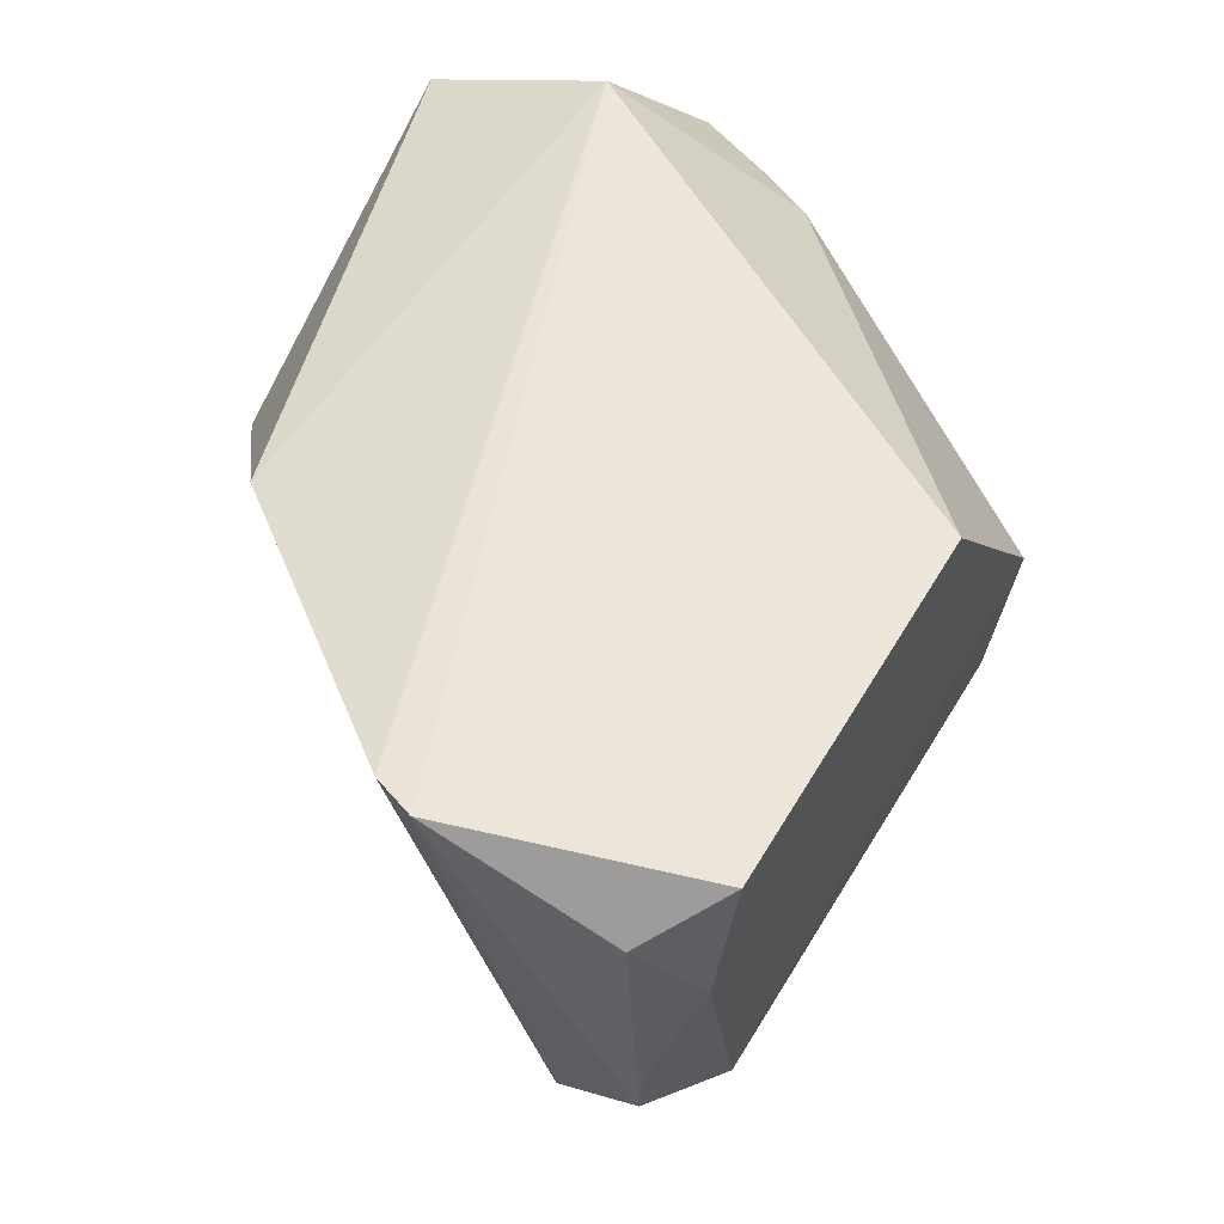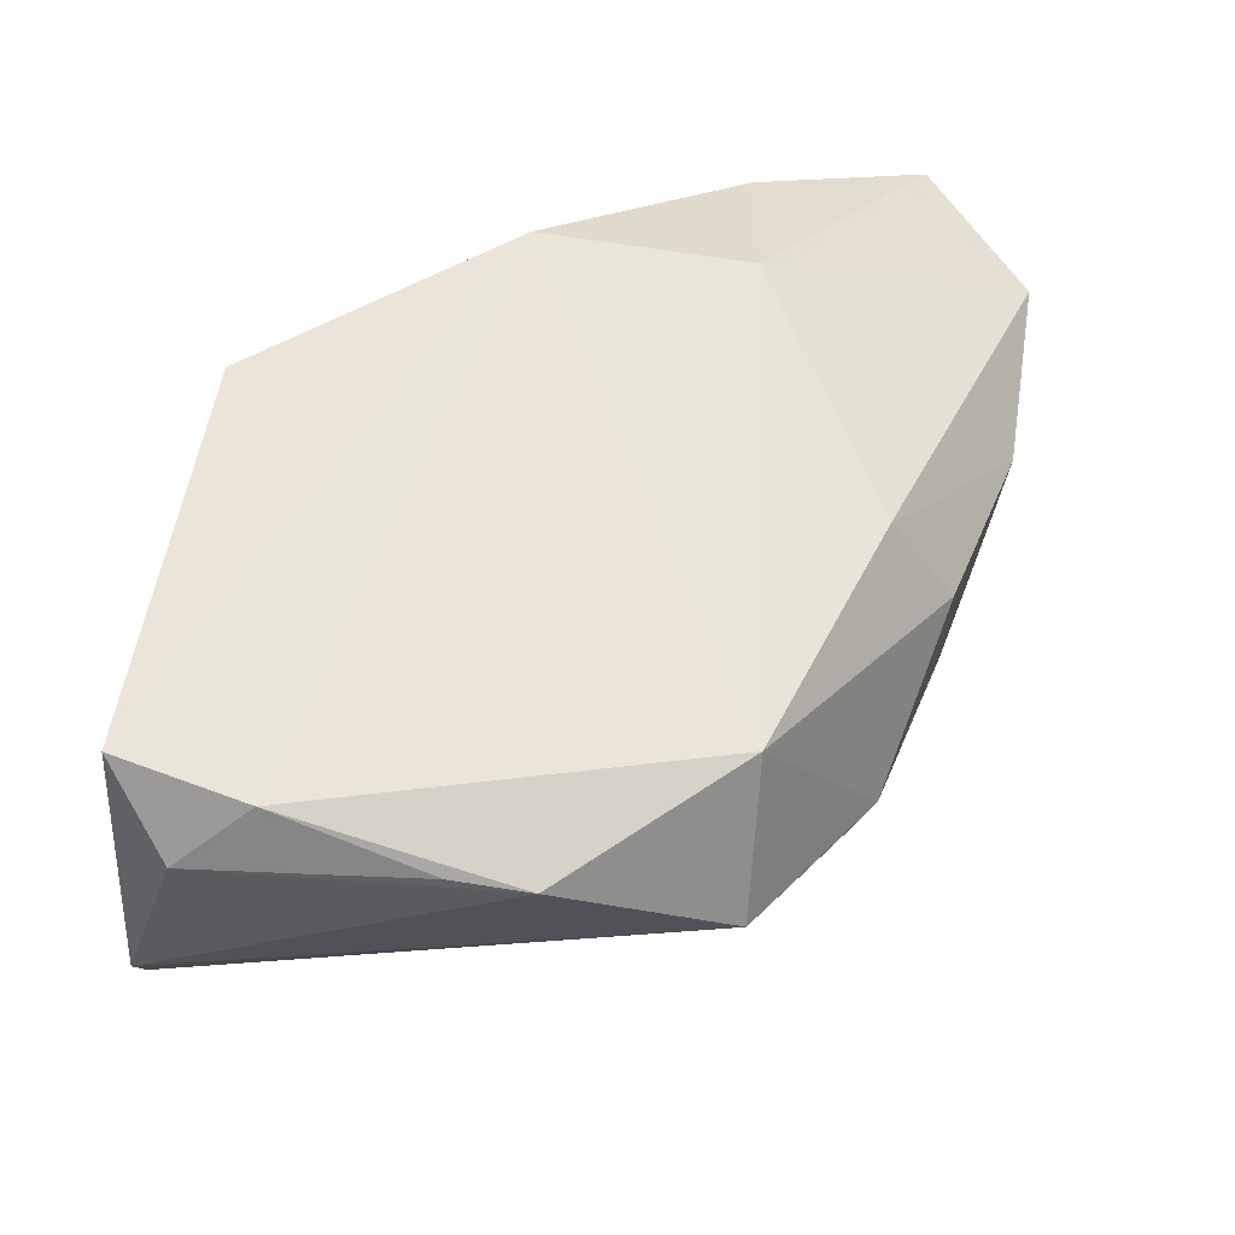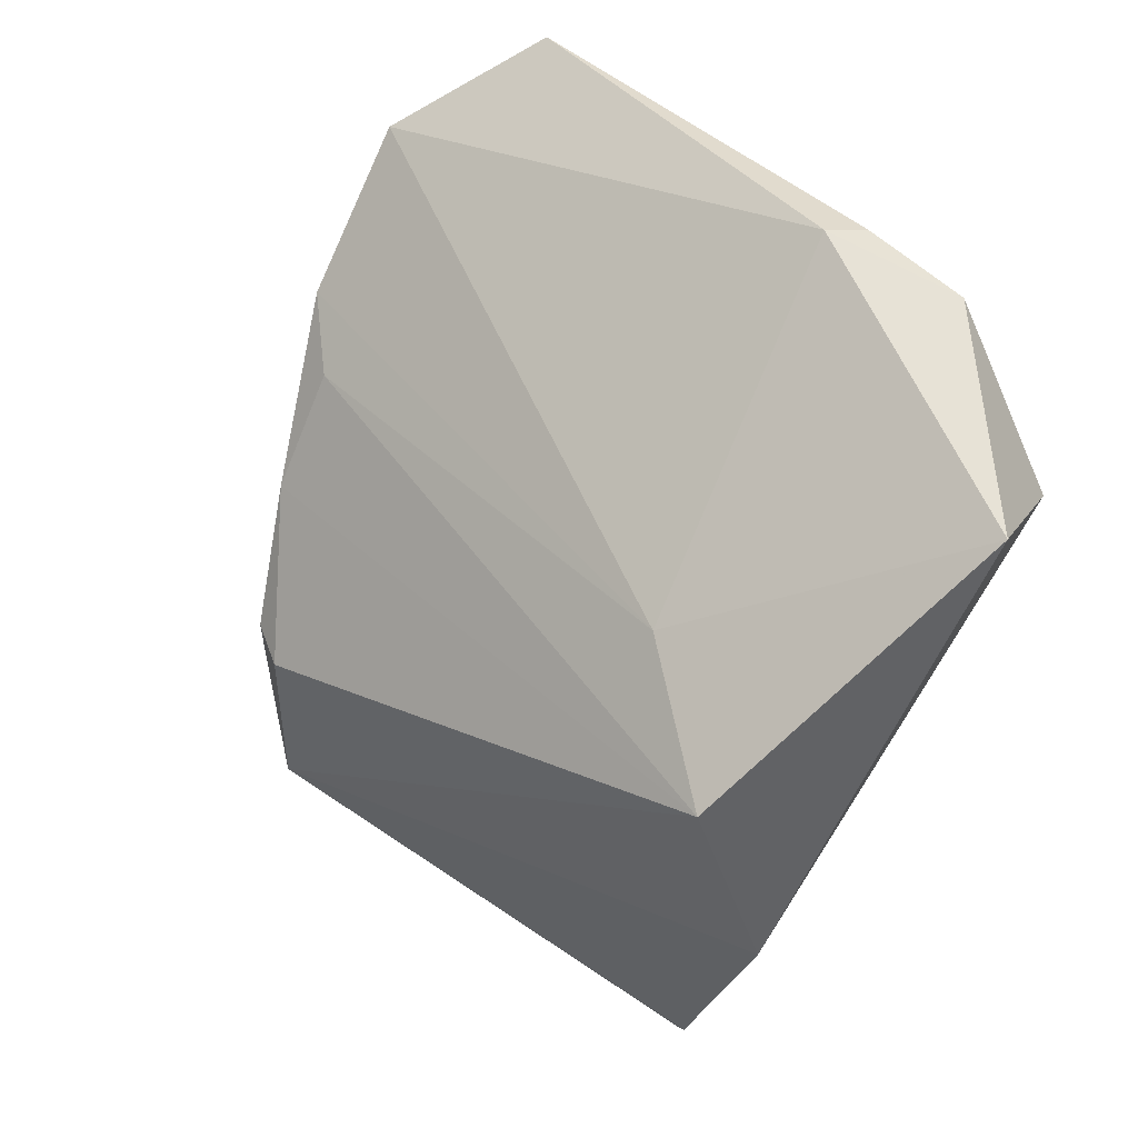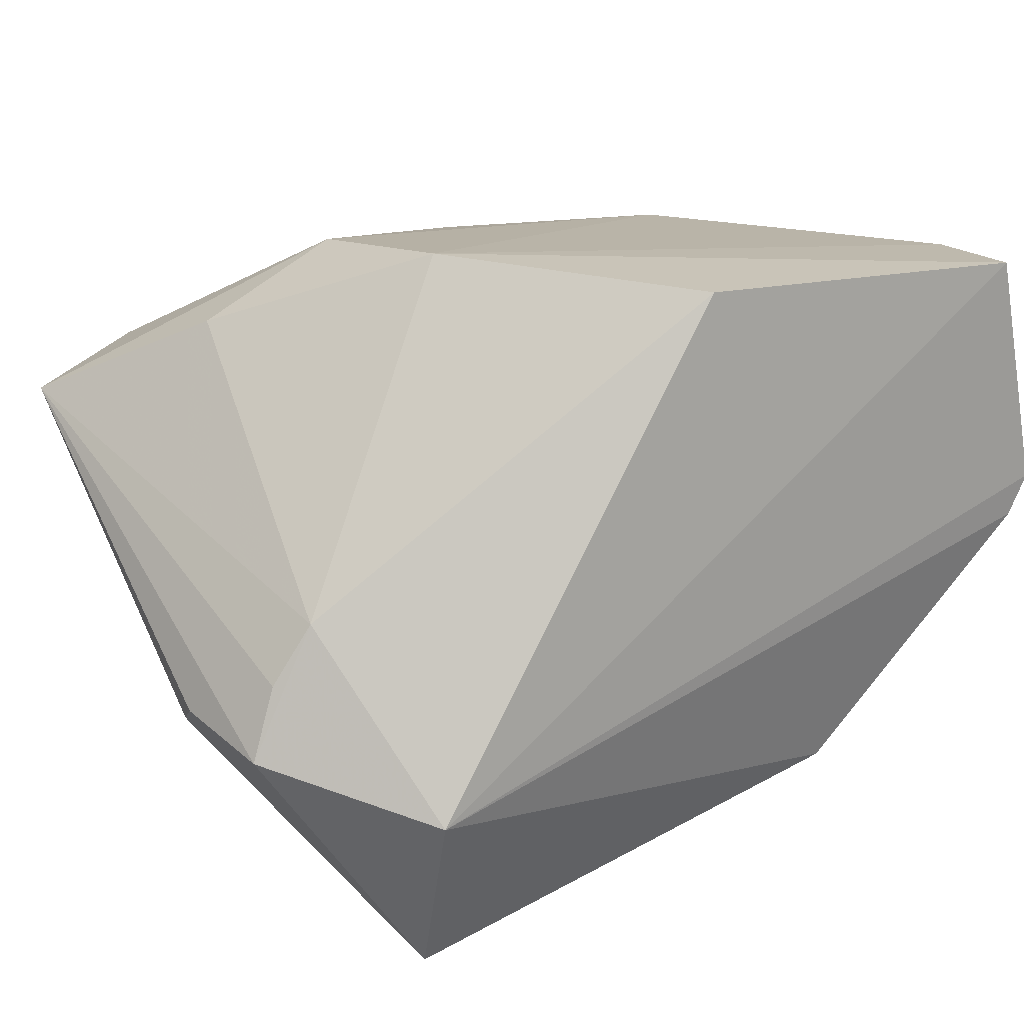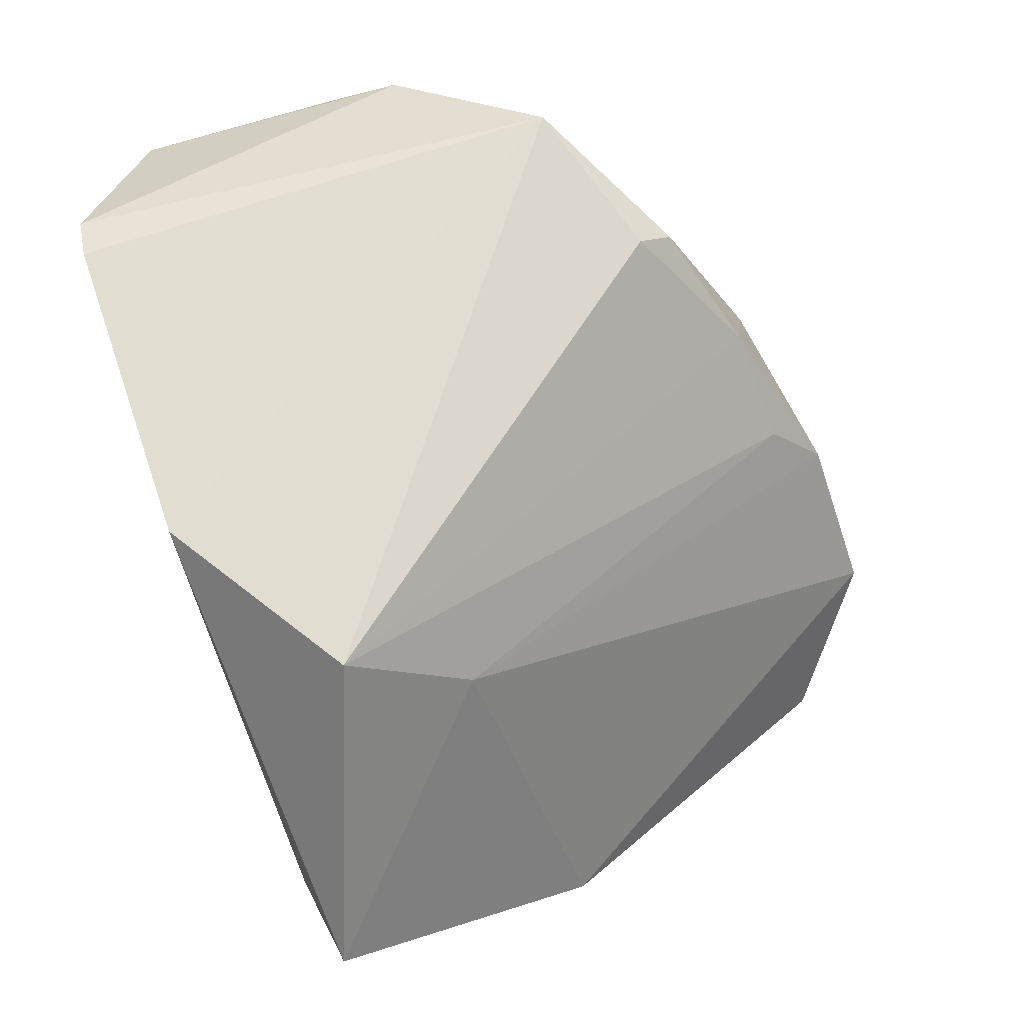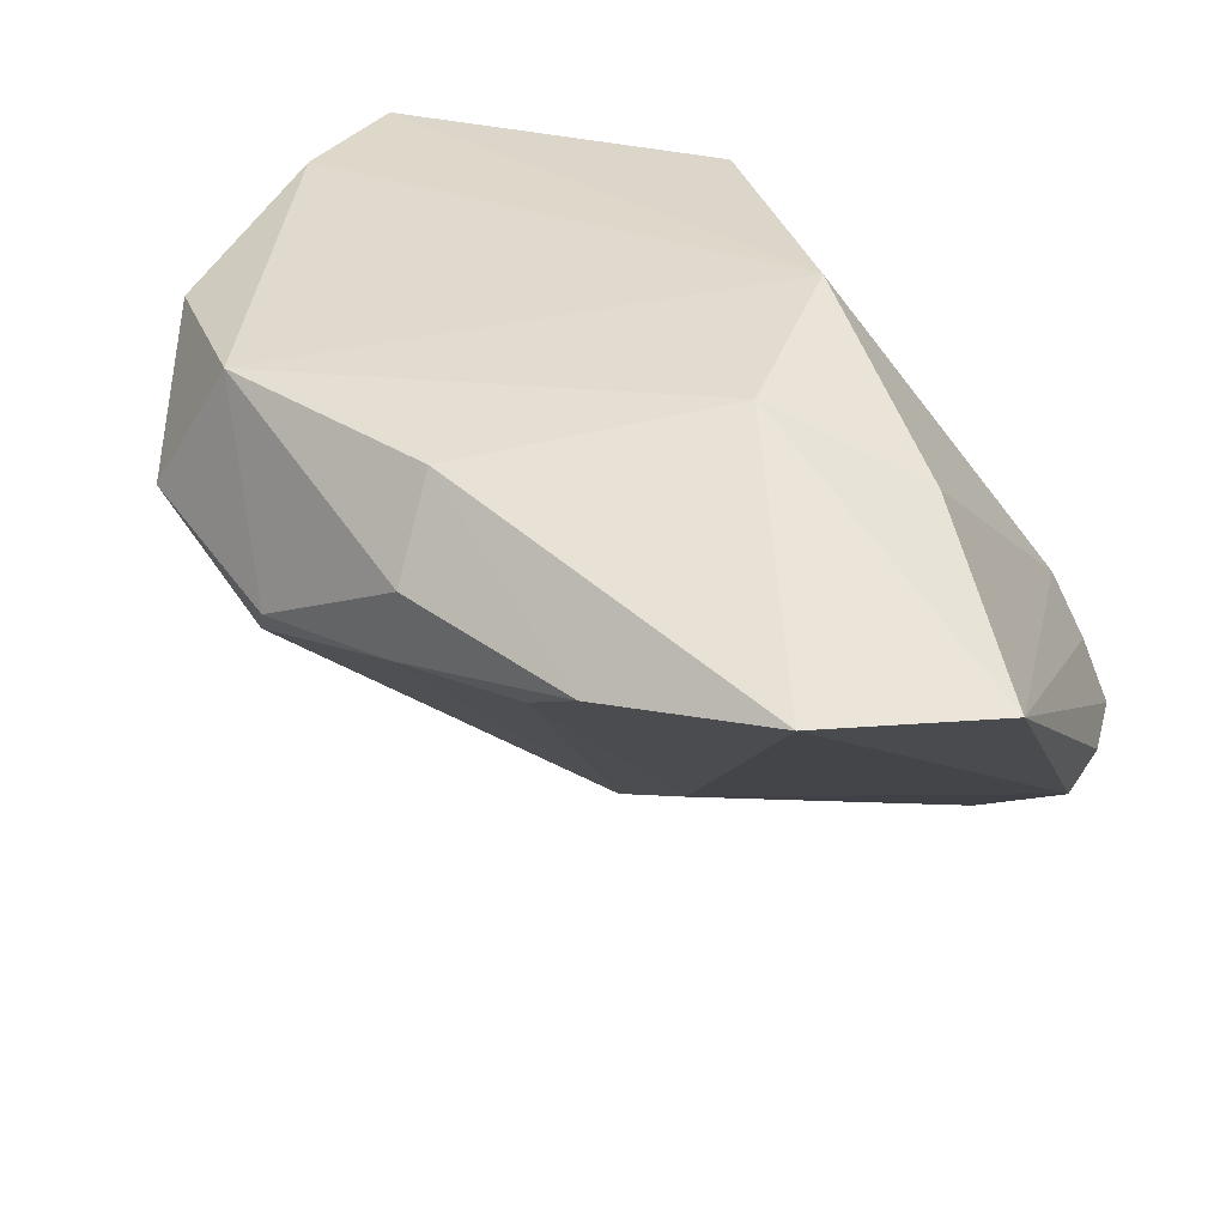
<metadata>
{"format":"obj","ext":"obj","renderer":"f3d","projection":"perspective","resolution":1024,"background":"white","views":[{"elev":55.1,"azim":-63.3,"up":"+Y"},{"elev":54.7,"azim":-82.1,"up":"+Z"},{"elev":-71.1,"azim":64.5,"up":"+Z"},{"elev":19.9,"azim":146.5,"up":"+Z"},{"elev":-61.7,"azim":-72.3,"up":"+Z"},{"elev":33.1,"azim":22.8,"up":"+Z"}]}
</metadata>
<code>
v 0.03483 -0.04876 0.01335
v 0.006531 -0.001847 -0.03477
v 0.04276 0.01453 -0.004729
v 0.01876 0.002547 0.03211
v 0.05067 -0.002757 -0.02089
v 0.05045 0.01435 -0.02004
v 0.03814 -0.01801 0.02232
v -0.006533 0.009317 -0.04586
v 0.01351 -0.0485 0.01068
v -0.001443 0.02948 0.03037
v -0.02813 -0.03474 -0.0003623
v -0.00901 -0.04289 0.00577
v 0.03565 0.03124 -0.02525
v -0.04824 0.01668 0.02729
v -0.007159 -0.03631 0.02463
v 0.01998 -0.02048 0.02954
v -0.0503 -0.008701 0.02149
v 0.04721 0.01341 -0.0117
v 0.03412 0.02383 -0.04586
v -0.007464 -0.04341 0.01439
v -0.0492 0.03087 -0.005045
v -0.03474 -0.02691 0.02475
v -0.04511 0.03124 0.02827
v -0.02583 -0.03817 0.004007
v -0.05049 -0.0002937 0.02237
v -0.02326 0.02582 -0.03388
v -0.04419 -0.02705 0.009026
v 0.05229 0.002048 -0.01775
v 0.005961 -0.04372 0.005353
v -0.05148 0.03124 -0.0001821
v 0.05248 -0.03652 0.01167
v -0.05185 0.02472 0.02072
f 16 22 15
f 31 16 1
f 1 16 15
f 19 6 5
f 31 1 5
f 21 26 27
f 27 30 21
f 19 5 2
f 2 5 1
f 27 26 8
f 8 11 27
f 8 26 19
f 19 2 8
f 8 2 29
f 15 22 20
f 7 16 31
f 31 3 7
f 28 6 31
f 31 5 28
f 28 5 6
f 31 6 18
f 18 3 31
f 6 3 18
f 27 22 17
f 17 30 27
f 17 22 14
f 14 25 17
f 13 21 30
f 19 26 13
f 26 21 13
f 13 23 10
f 30 23 13
f 13 6 19
f 10 3 13
f 13 3 6
f 14 23 32
f 32 23 30
f 32 25 14
f 30 17 32
f 32 17 25
f 10 23 4
f 16 7 4
f 4 23 14
f 4 3 10
f 4 7 3
f 14 22 4
f 22 16 4
f 12 8 29
f 11 8 12
f 27 11 24
f 24 22 27
f 24 20 22
f 11 12 24
f 24 12 20
f 9 12 29
f 29 2 9
f 9 2 1
f 20 12 9
f 9 1 15
f 15 20 9

</code>
